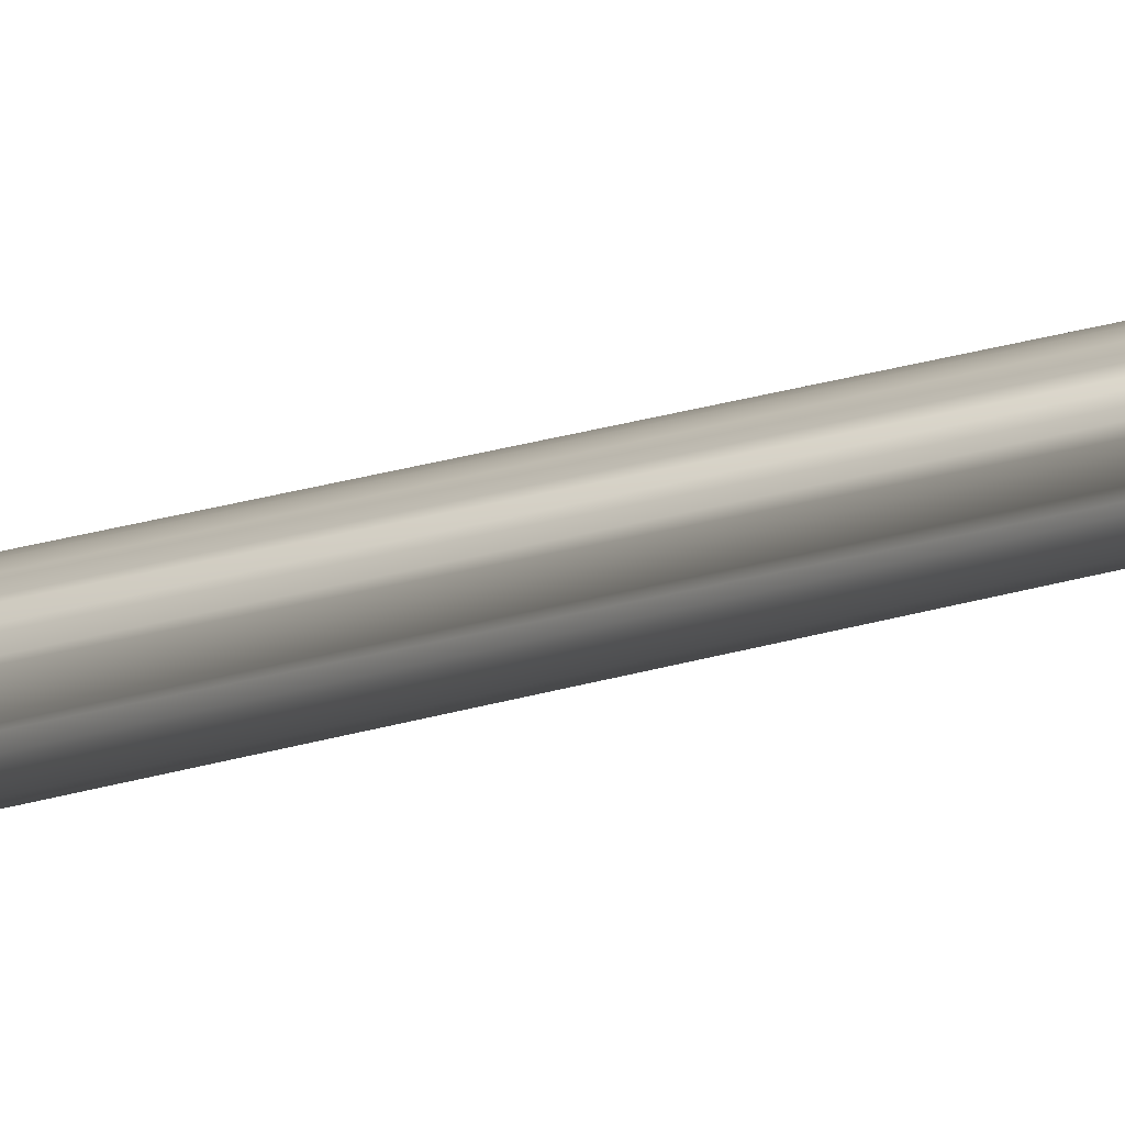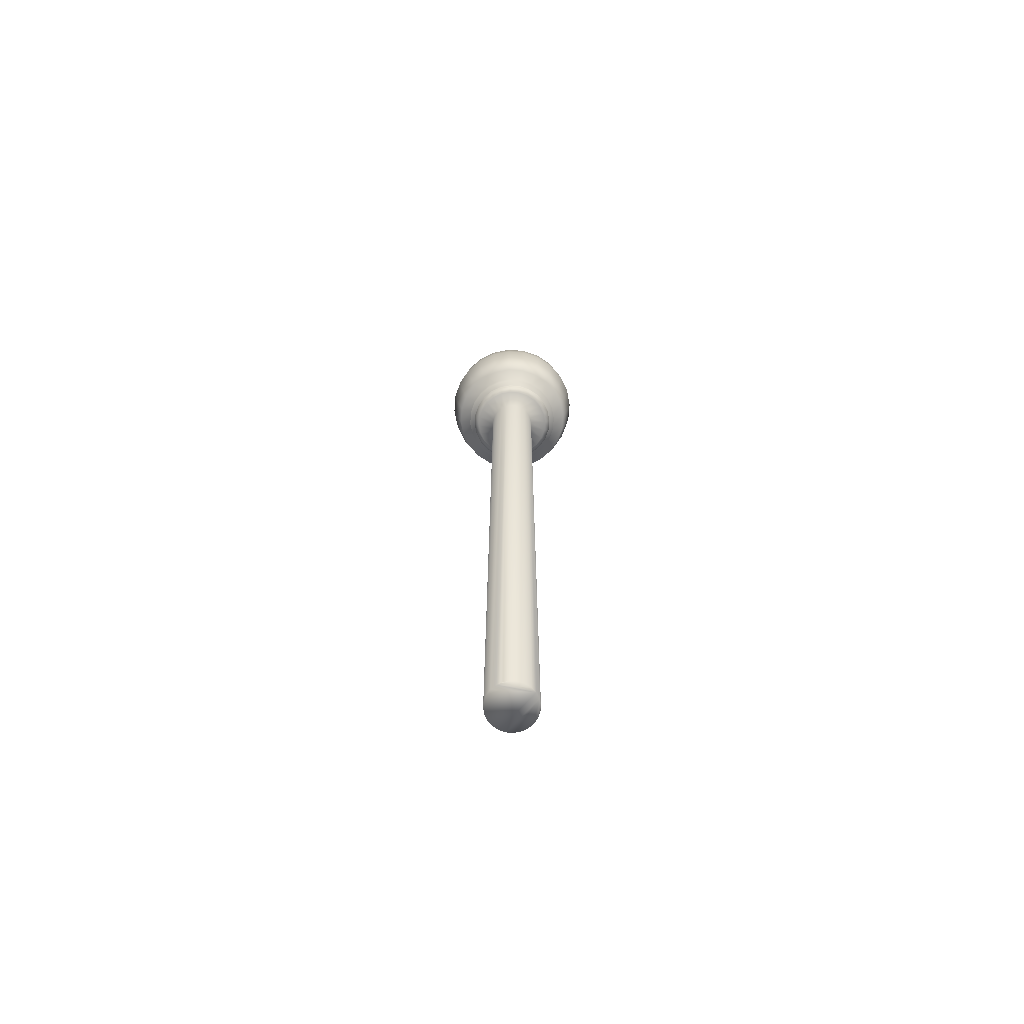
<metadata>
{"format":"obj","ext":"obj","renderer":"f3d","projection":"perspective","resolution":1024,"background":"white","views":[{"elev":32.1,"azim":-111.5,"up":"+Z"},{"elev":-70.3,"azim":-131.9,"up":"+Y"}]}
</metadata>
<code>
v 0.1058 0.8286 0.07662
v 0.09962 0.8286 0.0758
v 0.09346 0.8286 0.07662
v 0.08771 0.8286 0.079
v 0.08278 0.8286 0.08278
v 0.079 0.8286 0.08771
v 0.07662 0.8286 0.09346
v 0.0758 0.8286 0.09962
v 0.07662 0.8286 0.1058
v 0.079 0.8286 0.1115
v 0.08278 0.8286 0.1165
v 0.08771 0.8286 0.1202
v 0.09346 0.8286 0.1226
v 0.09962 0.8286 0.1234
v 0.1058 0.8286 0.1226
v 0.1115 0.8286 0.1202
v 0.1165 0.8286 0.1165
v 0.1202 0.8286 0.1115
v 0.1226 0.8286 0.1058
v 0.1234 0.8286 0.09962
v 0.1226 0.8286 0.09346
v 0.1202 0.8286 0.08771
v 0.1165 0.8286 0.08278
v 0.1115 0.8286 0.079
v 0.1058 0.025 0.07662
v 0.09962 0.025 0.0758
v 0.09346 0.025 0.07662
v 0.08771 0.025 0.079
v 0.08278 0.025 0.08278
v 0.079 0.025 0.08771
v 0.07662 0.025 0.09346
v 0.0758 0.025 0.09962
v 0.07662 0.025 0.1058
v 0.079 0.025 0.1115
v 0.08278 0.025 0.1165
v 0.08771 0.025 0.1202
v 0.09346 0.025 0.1226
v 0.09962 0.025 0.1234
v 0.1058 0.025 0.1226
v 0.1115 0.025 0.1202
v 0.1165 0.025 0.1165
v 0.1202 0.025 0.1115
v 0.1226 0.025 0.1058
v 0.1234 0.025 0.09962
v 0.1226 0.025 0.09346
v 0.1202 0.025 0.08771
v 0.1165 0.025 0.08278
v 0.1115 0.025 0.079
v 0.1717 0.8811 0.09962
v 0.1692 0.8811 0.1183
v 0.162 0.8811 0.1357
v 0.1506 0.8811 0.1506
v 0.1357 0.8811 0.162
v 0.1183 0.8811 0.1692
v 0.09962 0.8811 0.1717
v 0.08097 0.8811 0.1692
v 0.06358 0.8811 0.162
v 0.04865 0.8811 0.1506
v 0.0372 0.8811 0.1357
v 0.03 0.8811 0.1183
v 0.02754 0.8811 0.09962
v 0.03 0.8811 0.08097
v 0.0372 0.8811 0.06358
v 0.04865 0.8811 0.04865
v 0.06358 0.8811 0.0372
v 0.08097 0.8811 0.03
v 0.09962 0.8811 0.02754
v 0.1183 0.8811 0.03
v 0.1357 0.8811 0.0372
v 0.1506 0.8811 0.04865
v 0.162 0.8811 0.06358
v 0.1692 0.8811 0.08097
v 0.1742 0.9004 0.09962
v 0.1717 0.9004 0.1189
v 0.1642 0.9004 0.1369
v 0.1524 0.9004 0.1524
v 0.1369 0.9004 0.1642
v 0.1189 0.9004 0.1717
v 0.09962 0.9004 0.1742
v 0.08031 0.9004 0.1717
v 0.06231 0.9004 0.1642
v 0.04686 0.9004 0.1524
v 0.035 0.9004 0.1369
v 0.02754 0.9004 0.1189
v 0.025 0.9004 0.09962
v 0.02754 0.9004 0.08031
v 0.035 0.9004 0.06231
v 0.04686 0.9004 0.04686
v 0.06231 0.9004 0.035
v 0.08031 0.9004 0.02754
v 0.09962 0.9004 0.025
v 0.1189 0.9004 0.02754
v 0.1369 0.9004 0.035
v 0.1524 0.9004 0.04686
v 0.1642 0.9004 0.06231
v 0.1717 0.9004 0.08031
v 0.1717 0.9197 0.09962
v 0.1692 0.9197 0.1183
v 0.162 0.9197 0.1357
v 0.1506 0.9197 0.1506
v 0.1357 0.9197 0.162
v 0.1183 0.9197 0.1692
v 0.09962 0.9197 0.1717
v 0.08097 0.9197 0.1692
v 0.06358 0.9197 0.162
v 0.04865 0.9197 0.1506
v 0.0372 0.9197 0.1357
v 0.03 0.9197 0.1183
v 0.02754 0.9197 0.09962
v 0.03 0.9197 0.08097
v 0.0372 0.9197 0.06358
v 0.04865 0.9197 0.04865
v 0.06358 0.9197 0.0372
v 0.08097 0.9197 0.03
v 0.09962 0.9197 0.02754
v 0.1183 0.9197 0.03
v 0.1357 0.9197 0.0372
v 0.1506 0.9197 0.04865
v 0.162 0.9197 0.06358
v 0.1692 0.9197 0.08097
v 0.1642 0.9377 0.09962
v 0.162 0.9377 0.1163
v 0.1556 0.9377 0.1319
v 0.1453 0.9377 0.1453
v 0.1319 0.9377 0.1556
v 0.1163 0.9377 0.162
v 0.09962 0.9377 0.1642
v 0.0829 0.9377 0.162
v 0.06731 0.9377 0.1556
v 0.05393 0.9377 0.1453
v 0.04366 0.9377 0.1319
v 0.0372 0.9377 0.1163
v 0.035 0.9377 0.09962
v 0.0372 0.9377 0.0829
v 0.04366 0.9377 0.06731
v 0.05393 0.9377 0.05393
v 0.06731 0.9377 0.04366
v 0.0829 0.9377 0.0372
v 0.09962 0.9377 0.035
v 0.1163 0.9377 0.0372
v 0.1319 0.9377 0.04366
v 0.1453 0.9377 0.05393
v 0.1556 0.9377 0.06731
v 0.162 0.9377 0.0829
v 0.1524 0.9531 0.09962
v 0.1506 0.9531 0.1133
v 0.1453 0.9531 0.126
v 0.1369 0.9531 0.1369
v 0.126 0.9531 0.1453
v 0.1133 0.9531 0.1506
v 0.09962 0.9531 0.1524
v 0.08597 0.9531 0.1506
v 0.07324 0.9531 0.1453
v 0.06231 0.9531 0.1369
v 0.05393 0.9531 0.126
v 0.04865 0.9531 0.1133
v 0.04686 0.9531 0.09962
v 0.04865 0.9531 0.08597
v 0.05393 0.9531 0.07324
v 0.06231 0.9531 0.06231
v 0.07324 0.9531 0.05393
v 0.08597 0.9531 0.04865
v 0.09962 0.9531 0.04686
v 0.1133 0.9531 0.04865
v 0.126 0.9531 0.05393
v 0.1369 0.9531 0.06231
v 0.1453 0.9531 0.07324
v 0.1506 0.9531 0.08597
v 0.1369 0.965 0.09962
v 0.1357 0.965 0.1093
v 0.1319 0.965 0.1183
v 0.126 0.965 0.126
v 0.1183 0.965 0.1319
v 0.1093 0.965 0.1357
v 0.09962 0.965 0.1369
v 0.08997 0.965 0.1357
v 0.08097 0.965 0.1319
v 0.07324 0.965 0.126
v 0.06731 0.965 0.1183
v 0.06358 0.965 0.1093
v 0.06231 0.965 0.09962
v 0.06358 0.965 0.08997
v 0.06731 0.965 0.08097
v 0.07324 0.965 0.07324
v 0.08097 0.965 0.06731
v 0.08997 0.965 0.06358
v 0.09962 0.965 0.06231
v 0.1093 0.965 0.06358
v 0.1183 0.965 0.06731
v 0.126 0.965 0.07324
v 0.1319 0.965 0.08097
v 0.1357 0.965 0.08997
v 0.1189 0.9725 0.09962
v 0.1183 0.9725 0.1046
v 0.1163 0.9725 0.1093
v 0.1133 0.9725 0.1133
v 0.1093 0.9725 0.1163
v 0.1046 0.9725 0.1183
v 0.09962 0.9725 0.1189
v 0.09462 0.9725 0.1183
v 0.08997 0.9725 0.1163
v 0.08597 0.9725 0.1133
v 0.0829 0.9725 0.1093
v 0.08097 0.9725 0.1046
v 0.08031 0.9725 0.09962
v 0.08097 0.9725 0.09462
v 0.0829 0.9725 0.08997
v 0.08597 0.9725 0.08596
v 0.08997 0.9725 0.0829
v 0.09462 0.9725 0.08097
v 0.09962 0.9725 0.08031
v 0.1046 0.9725 0.08097
v 0.1093 0.9725 0.0829
v 0.1133 0.9725 0.08596
v 0.1163 0.9725 0.08997
v 0.1183 0.9725 0.09462
v 0.09962 0.975 0.09962
v 0.1118 0.8401 0.05425
v 0.09962 0.8401 0.05265
v 0.08746 0.8401 0.05425
v 0.07613 0.8401 0.05894
v 0.06641 0.8401 0.06641
v 0.05894 0.8401 0.07613
v 0.05425 0.8401 0.08746
v 0.05265 0.8401 0.09962
v 0.05425 0.8401 0.1118
v 0.05894 0.8401 0.1231
v 0.06641 0.8401 0.1328
v 0.07613 0.8401 0.1403
v 0.08746 0.8401 0.145
v 0.09962 0.8401 0.1466
v 0.1118 0.8401 0.145
v 0.1231 0.8401 0.1403
v 0.1328 0.8401 0.1328
v 0.1403 0.8401 0.1231
v 0.145 0.8401 0.1118
v 0.1466 0.8401 0.09962
v 0.145 0.8401 0.08746
v 0.1403 0.8401 0.07613
v 0.1328 0.8401 0.06641
v 0.1231 0.8401 0.05894
v 0.1118 0.8344 0.05425
v 0.09962 0.8344 0.05265
v 0.08746 0.8344 0.05425
v 0.07613 0.8344 0.05894
v 0.06641 0.8344 0.06641
v 0.05894 0.8344 0.07613
v 0.05425 0.8344 0.08746
v 0.05265 0.8344 0.09962
v 0.05425 0.8344 0.1118
v 0.05894 0.8344 0.1231
v 0.06641 0.8344 0.1328
v 0.07613 0.8344 0.1403
v 0.08746 0.8344 0.145
v 0.09962 0.8344 0.1466
v 0.1118 0.8344 0.145
v 0.1231 0.8344 0.1403
v 0.1328 0.8344 0.1328
v 0.1403 0.8344 0.1231
v 0.145 0.8344 0.1118
v 0.1466 0.8344 0.09962
v 0.145 0.8344 0.08746
v 0.1403 0.8344 0.07613
v 0.1328 0.8344 0.06641
v 0.1231 0.8344 0.05894
v 0.1103 0.8286 0.05984
v 0.09962 0.8286 0.05844
v 0.08896 0.8286 0.05984
v 0.07903 0.8286 0.06395
v 0.0705 0.8286 0.0705
v 0.06395 0.8286 0.07903
v 0.05984 0.8286 0.08896
v 0.05844 0.8286 0.09962
v 0.05984 0.8286 0.1103
v 0.06395 0.8286 0.1202
v 0.0705 0.8286 0.1287
v 0.07903 0.8286 0.1353
v 0.08896 0.8286 0.1394
v 0.09962 0.8286 0.1408
v 0.1103 0.8286 0.1394
v 0.1202 0.8286 0.1353
v 0.1287 0.8286 0.1287
v 0.1353 0.8286 0.1202
v 0.1394 0.8286 0.1103
v 0.1408 0.8286 0.09962
v 0.1394 0.8286 0.08896
v 0.1353 0.8286 0.07903
v 0.1287 0.8286 0.0705
v 0.1202 0.8286 0.06395
v 0.1524 0.8487 0.09962
v 0.1506 0.8487 0.1133
v 0.1453 0.8487 0.126
v 0.1369 0.8487 0.1369
v 0.126 0.8487 0.1453
v 0.1133 0.8487 0.1506
v 0.09962 0.8487 0.1524
v 0.08597 0.8487 0.1506
v 0.07324 0.8487 0.1453
v 0.06231 0.8487 0.1369
v 0.05393 0.8487 0.126
v 0.04865 0.8487 0.1133
v 0.04686 0.8487 0.09962
v 0.04865 0.8487 0.08597
v 0.05393 0.8487 0.07324
v 0.06231 0.8487 0.06231
v 0.07324 0.8487 0.05393
v 0.08597 0.8487 0.04865
v 0.09962 0.8487 0.04686
v 0.1133 0.8487 0.04865
v 0.126 0.8487 0.05393
v 0.1369 0.8487 0.06231
v 0.1453 0.8487 0.07324
v 0.1506 0.8487 0.08597
v 0.1642 0.8487 0.09962
v 0.162 0.8487 0.1163
v 0.1556 0.8487 0.1319
v 0.1453 0.8487 0.1453
v 0.1319 0.8487 0.1556
v 0.1163 0.8487 0.162
v 0.09962 0.8487 0.1642
v 0.0829 0.8487 0.162
v 0.06731 0.8487 0.1556
v 0.05393 0.8487 0.1453
v 0.04366 0.8487 0.1319
v 0.0372 0.8487 0.1163
v 0.035 0.8487 0.09962
v 0.0372 0.8487 0.0829
v 0.04366 0.8487 0.06731
v 0.05393 0.8487 0.05393
v 0.06731 0.8487 0.04366
v 0.0829 0.8487 0.0372
v 0.09962 0.8487 0.035
v 0.1163 0.8487 0.0372
v 0.1319 0.8487 0.04366
v 0.1453 0.8487 0.05393
v 0.1556 0.8487 0.06731
v 0.162 0.8487 0.0829
v 0.1133 0.8401 0.04865
v 0.09962 0.8401 0.04686
v 0.08597 0.8401 0.04865
v 0.07324 0.8401 0.05393
v 0.06231 0.8401 0.06231
v 0.05393 0.8401 0.07324
v 0.04865 0.8401 0.08597
v 0.04686 0.8401 0.09962
v 0.04865 0.8401 0.1133
v 0.05393 0.8401 0.126
v 0.06231 0.8401 0.1369
v 0.07324 0.8401 0.1453
v 0.08597 0.8401 0.1506
v 0.09962 0.8401 0.1524
v 0.1133 0.8401 0.1506
v 0.126 0.8401 0.1453
v 0.1369 0.8401 0.1369
v 0.1453 0.8401 0.126
v 0.1506 0.8401 0.1133
v 0.1524 0.8401 0.09962
v 0.1506 0.8401 0.08597
v 0.1453 0.8401 0.07324
v 0.1369 0.8401 0.06231
v 0.126 0.8401 0.05393
f 48 25 1
f 25 26 2
f 26 27 3
f 27 28 4
f 28 29 5
f 29 30 6
f 30 31 7
f 31 32 8
f 32 33 9
f 33 34 10
f 34 35 11
f 35 36 12
f 36 37 13
f 37 38 14
f 38 39 15
f 39 40 16
f 40 41 17
f 41 42 18
f 42 43 19
f 43 44 20
f 44 45 21
f 45 46 22
f 46 47 23
f 47 48 24
f 24 1 266
f 1 2 267
f 2 3 268
f 3 4 269
f 4 5 270
f 5 6 271
f 6 7 272
f 7 8 273
f 8 9 274
f 9 10 275
f 10 11 276
f 11 12 277
f 12 13 278
f 13 14 279
f 14 15 280
f 15 16 281
f 16 17 282
f 17 18 283
f 18 19 284
f 19 20 285
f 20 21 286
f 21 22 287
f 22 23 288
f 23 24 289
f 289 266 242
f 266 267 243
f 267 268 244
f 268 269 245
f 269 270 246
f 270 271 247
f 271 272 248
f 272 273 249
f 273 274 250
f 274 275 251
f 275 276 252
f 276 277 253
f 277 278 254
f 278 279 255
f 279 280 256
f 280 281 257
f 281 282 258
f 282 283 259
f 283 284 260
f 284 285 261
f 285 286 262
f 286 287 263
f 287 288 264
f 288 289 265
f 265 242 218
f 242 243 219
f 243 244 220
f 244 245 221
f 245 246 222
f 246 247 223
f 247 248 224
f 248 249 225
f 249 250 226
f 250 251 227
f 251 252 228
f 252 253 229
f 253 254 230
f 254 255 231
f 255 256 232
f 256 257 233
f 257 258 234
f 258 259 235
f 259 260 236
f 260 261 237
f 261 262 238
f 262 263 239
f 263 264 240
f 264 265 241
f 74 50 49
f 75 51 50
f 76 52 51
f 77 53 52
f 78 54 53
f 79 55 54
f 80 56 55
f 81 57 56
f 82 58 57
f 83 59 58
f 84 60 59
f 85 61 60
f 86 62 61
f 87 63 62
f 88 64 63
f 89 65 64
f 90 66 65
f 91 67 66
f 92 68 67
f 93 69 68
f 94 70 69
f 95 71 70
f 96 72 71
f 73 49 72
f 98 74 73
f 99 75 74
f 100 76 75
f 101 77 76
f 102 78 77
f 103 79 78
f 104 80 79
f 105 81 80
f 106 82 81
f 107 83 82
f 108 84 83
f 109 85 84
f 110 86 85
f 111 87 86
f 112 88 87
f 113 89 88
f 114 90 89
f 115 91 90
f 116 92 91
f 117 93 92
f 118 94 93
f 119 95 94
f 120 96 95
f 97 73 96
f 122 98 97
f 123 99 98
f 124 100 99
f 125 101 100
f 126 102 101
f 127 103 102
f 128 104 103
f 129 105 104
f 130 106 105
f 131 107 106
f 132 108 107
f 133 109 108
f 134 110 109
f 135 111 110
f 136 112 111
f 137 113 112
f 138 114 113
f 139 115 114
f 140 116 115
f 141 117 116
f 142 118 117
f 143 119 118
f 144 120 119
f 121 97 120
f 146 122 121
f 147 123 122
f 148 124 123
f 149 125 124
f 150 126 125
f 151 127 126
f 152 128 127
f 153 129 128
f 154 130 129
f 155 131 130
f 156 132 131
f 157 133 132
f 158 134 133
f 159 135 134
f 160 136 135
f 161 137 136
f 162 138 137
f 163 139 138
f 164 140 139
f 165 141 140
f 166 142 141
f 167 143 142
f 168 144 143
f 145 121 144
f 170 146 145
f 171 147 146
f 172 148 147
f 173 149 148
f 174 150 149
f 175 151 150
f 176 152 151
f 177 153 152
f 178 154 153
f 179 155 154
f 180 156 155
f 181 157 156
f 182 158 157
f 183 159 158
f 184 160 159
f 185 161 160
f 186 162 161
f 187 163 162
f 188 164 163
f 189 165 164
f 190 166 165
f 191 167 166
f 192 168 167
f 169 145 168
f 194 170 169
f 195 171 170
f 196 172 171
f 197 173 172
f 198 174 173
f 199 175 174
f 200 176 175
f 201 177 176
f 202 178 177
f 203 179 178
f 204 180 179
f 205 181 180
f 206 182 181
f 207 183 182
f 208 184 183
f 209 185 184
f 210 186 185
f 211 187 186
f 212 188 187
f 213 189 188
f 214 190 189
f 215 191 190
f 216 192 191
f 193 169 192
f 194 193 217
f 195 194 217
f 196 195 217
f 197 196 217
f 198 197 217
f 199 198 217
f 200 199 217
f 201 200 217
f 202 201 217
f 203 202 217
f 204 203 217
f 205 204 217
f 206 205 217
f 207 206 217
f 208 207 217
f 209 208 217
f 210 209 217
f 211 210 217
f 212 211 217
f 213 212 217
f 214 213 217
f 215 214 217
f 216 215 217
f 193 216 217
f 241 218 338
f 218 219 339
f 219 220 340
f 220 221 341
f 221 222 342
f 222 223 343
f 223 224 344
f 224 225 345
f 225 226 346
f 226 227 347
f 227 228 348
f 228 229 349
f 229 230 350
f 230 231 351
f 231 232 352
f 232 233 353
f 233 234 354
f 234 235 355
f 235 236 356
f 236 237 357
f 237 238 358
f 238 239 359
f 239 240 360
f 240 241 361
f 308 309 338
f 307 308 339
f 306 307 340
f 305 306 341
f 304 305 342
f 303 304 343
f 302 303 344
f 301 302 345
f 300 301 346
f 299 300 347
f 298 299 348
f 297 298 349
f 296 297 350
f 295 296 351
f 294 295 352
f 293 294 353
f 292 293 354
f 291 292 355
f 290 291 356
f 313 290 357
f 312 313 358
f 311 312 359
f 310 311 360
f 309 310 361
f 315 291 290
f 316 292 291
f 317 293 292
f 318 294 293
f 319 295 294
f 320 296 295
f 321 297 296
f 322 298 297
f 323 299 298
f 324 300 299
f 325 301 300
f 326 302 301
f 327 303 302
f 328 304 303
f 329 305 304
f 330 306 305
f 331 307 306
f 332 308 307
f 333 309 308
f 334 310 309
f 335 311 310
f 336 312 311
f 337 313 312
f 314 290 313
f 50 315 314
f 51 316 315
f 52 317 316
f 53 318 317
f 54 319 318
f 55 320 319
f 56 321 320
f 57 322 321
f 58 323 322
f 59 324 323
f 60 325 324
f 61 326 325
f 62 327 326
f 63 328 327
f 64 329 328
f 65 330 329
f 66 331 330
f 67 332 331
f 68 333 332
f 69 334 333
f 70 335 334
f 71 336 335
f 72 337 336
f 49 314 337
f 48 1 24
f 25 2 1
f 26 3 2
f 27 4 3
f 28 5 4
f 29 6 5
f 30 7 6
f 31 8 7
f 32 9 8
f 33 10 9
f 34 11 10
f 35 12 11
f 36 13 12
f 37 14 13
f 38 15 14
f 39 16 15
f 40 17 16
f 41 18 17
f 42 19 18
f 43 20 19
f 44 21 20
f 45 22 21
f 46 23 22
f 47 24 23
f 24 266 289
f 1 267 266
f 2 268 267
f 3 269 268
f 4 270 269
f 5 271 270
f 6 272 271
f 7 273 272
f 8 274 273
f 9 275 274
f 10 276 275
f 11 277 276
f 12 278 277
f 13 279 278
f 14 280 279
f 15 281 280
f 16 282 281
f 17 283 282
f 18 284 283
f 19 285 284
f 20 286 285
f 21 287 286
f 22 288 287
f 23 289 288
f 289 242 265
f 266 243 242
f 267 244 243
f 268 245 244
f 269 246 245
f 270 247 246
f 271 248 247
f 272 249 248
f 273 250 249
f 274 251 250
f 275 252 251
f 276 253 252
f 277 254 253
f 278 255 254
f 279 256 255
f 280 257 256
f 281 258 257
f 282 259 258
f 283 260 259
f 284 261 260
f 285 262 261
f 286 263 262
f 287 264 263
f 288 265 264
f 265 218 241
f 242 219 218
f 243 220 219
f 244 221 220
f 245 222 221
f 246 223 222
f 247 224 223
f 248 225 224
f 249 226 225
f 250 227 226
f 251 228 227
f 252 229 228
f 253 230 229
f 254 231 230
f 255 232 231
f 256 233 232
f 257 234 233
f 258 235 234
f 259 236 235
f 260 237 236
f 261 238 237
f 262 239 238
f 263 240 239
f 264 241 240
f 74 49 73
f 75 50 74
f 76 51 75
f 77 52 76
f 78 53 77
f 79 54 78
f 80 55 79
f 81 56 80
f 82 57 81
f 83 58 82
f 84 59 83
f 85 60 84
f 86 61 85
f 87 62 86
f 88 63 87
f 89 64 88
f 90 65 89
f 91 66 90
f 92 67 91
f 93 68 92
f 94 69 93
f 95 70 94
f 96 71 95
f 73 72 96
f 98 73 97
f 99 74 98
f 100 75 99
f 101 76 100
f 102 77 101
f 103 78 102
f 104 79 103
f 105 80 104
f 106 81 105
f 107 82 106
f 108 83 107
f 109 84 108
f 110 85 109
f 111 86 110
f 112 87 111
f 113 88 112
f 114 89 113
f 115 90 114
f 116 91 115
f 117 92 116
f 118 93 117
f 119 94 118
f 120 95 119
f 97 96 120
f 122 97 121
f 123 98 122
f 124 99 123
f 125 100 124
f 126 101 125
f 127 102 126
f 128 103 127
f 129 104 128
f 130 105 129
f 131 106 130
f 132 107 131
f 133 108 132
f 134 109 133
f 135 110 134
f 136 111 135
f 137 112 136
f 138 113 137
f 139 114 138
f 140 115 139
f 141 116 140
f 142 117 141
f 143 118 142
f 144 119 143
f 121 120 144
f 146 121 145
f 147 122 146
f 148 123 147
f 149 124 148
f 150 125 149
f 151 126 150
f 152 127 151
f 153 128 152
f 154 129 153
f 155 130 154
f 156 131 155
f 157 132 156
f 158 133 157
f 159 134 158
f 160 135 159
f 161 136 160
f 162 137 161
f 163 138 162
f 164 139 163
f 165 140 164
f 166 141 165
f 167 142 166
f 168 143 167
f 145 144 168
f 170 145 169
f 171 146 170
f 172 147 171
f 173 148 172
f 174 149 173
f 175 150 174
f 176 151 175
f 177 152 176
f 178 153 177
f 179 154 178
f 180 155 179
f 181 156 180
f 182 157 181
f 183 158 182
f 184 159 183
f 185 160 184
f 186 161 185
f 187 162 186
f 188 163 187
f 189 164 188
f 190 165 189
f 191 166 190
f 192 167 191
f 169 168 192
f 194 169 193
f 195 170 194
f 196 171 195
f 197 172 196
f 198 173 197
f 199 174 198
f 200 175 199
f 201 176 200
f 202 177 201
f 203 178 202
f 204 179 203
f 205 180 204
f 206 181 205
f 207 182 206
f 208 183 207
f 209 184 208
f 210 185 209
f 211 186 210
f 212 187 211
f 213 188 212
f 214 189 213
f 215 190 214
f 216 191 215
f 193 192 216
f 241 338 361
f 218 339 338
f 219 340 339
f 220 341 340
f 221 342 341
f 222 343 342
f 223 344 343
f 224 345 344
f 225 346 345
f 226 347 346
f 227 348 347
f 228 349 348
f 229 350 349
f 230 351 350
f 231 352 351
f 232 353 352
f 233 354 353
f 234 355 354
f 235 356 355
f 236 357 356
f 237 358 357
f 238 359 358
f 239 360 359
f 240 361 360
f 308 338 339
f 307 339 340
f 306 340 341
f 305 341 342
f 304 342 343
f 303 343 344
f 302 344 345
f 301 345 346
f 300 346 347
f 299 347 348
f 298 348 349
f 297 349 350
f 296 350 351
f 295 351 352
f 294 352 353
f 293 353 354
f 292 354 355
f 291 355 356
f 290 356 357
f 313 357 358
f 312 358 359
f 311 359 360
f 310 360 361
f 309 361 338
f 315 290 314
f 316 291 315
f 317 292 316
f 318 293 317
f 319 294 318
f 320 295 319
f 321 296 320
f 322 297 321
f 323 298 322
f 324 299 323
f 325 300 324
f 326 301 325
f 327 302 326
f 328 303 327
f 329 304 328
f 330 305 329
f 331 306 330
f 332 307 331
f 333 308 332
f 334 309 333
f 335 310 334
f 336 311 335
f 337 312 336
f 314 313 337
f 50 314 49
f 51 315 50
f 52 316 51
f 53 317 52
f 54 318 53
f 55 319 54
f 56 320 55
f 57 321 56
f 58 322 57
f 59 323 58
f 60 324 59
f 61 325 60
f 62 326 61
f 63 327 62
f 64 328 63
f 65 329 64
f 66 330 65
f 67 331 66
f 68 332 67
f 69 333 68
f 70 334 69
f 71 335 70
f 72 336 71
f 49 337 72
f 29 28 27
f 30 29 27
f 31 30 27
f 32 31 27
f 33 32 27
f 33 27 26
f 33 26 25
f 33 25 48
f 33 48 47
f 33 47 46
f 33 46 45
f 33 45 44
f 33 44 43
f 33 43 42
f 37 36 35
f 37 35 34
f 38 37 34
f 39 38 34
f 40 39 34
f 41 40 34
f 34 33 42
f 41 34 42

</code>
